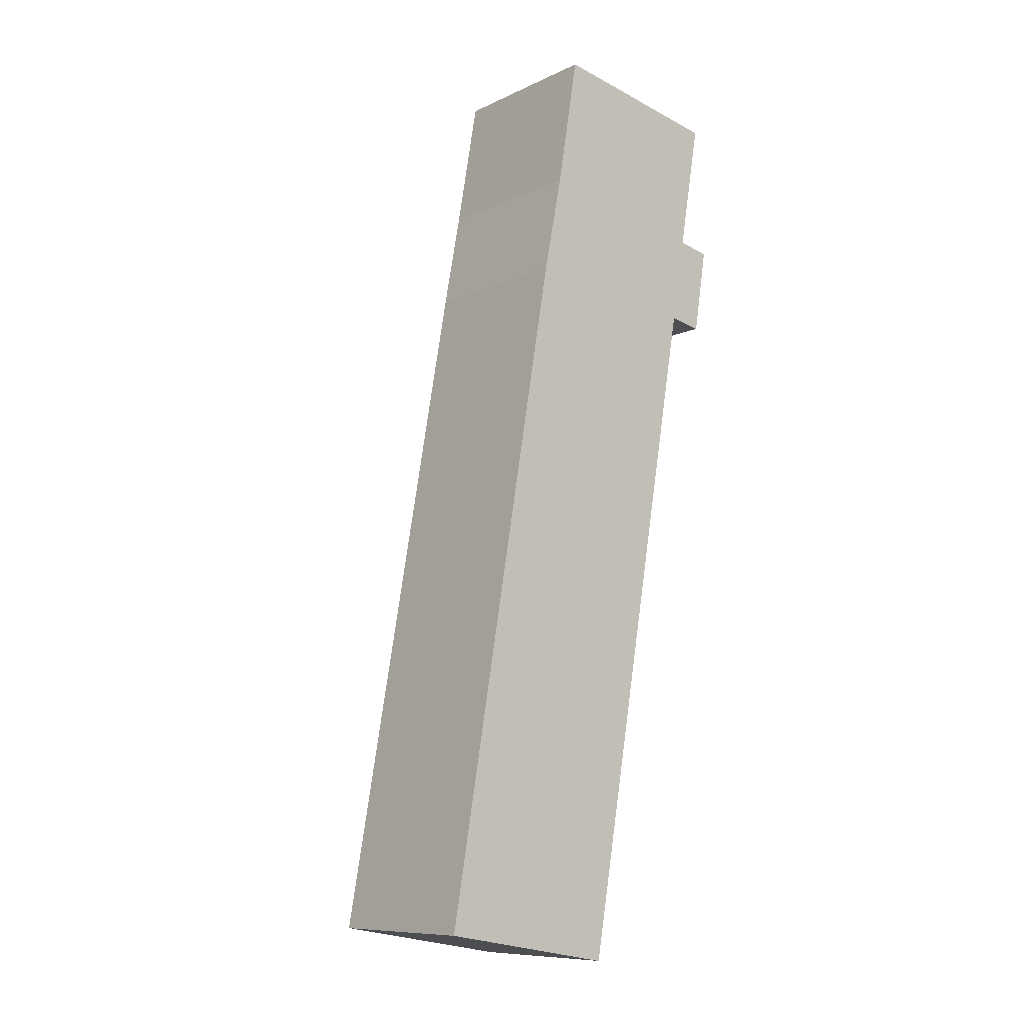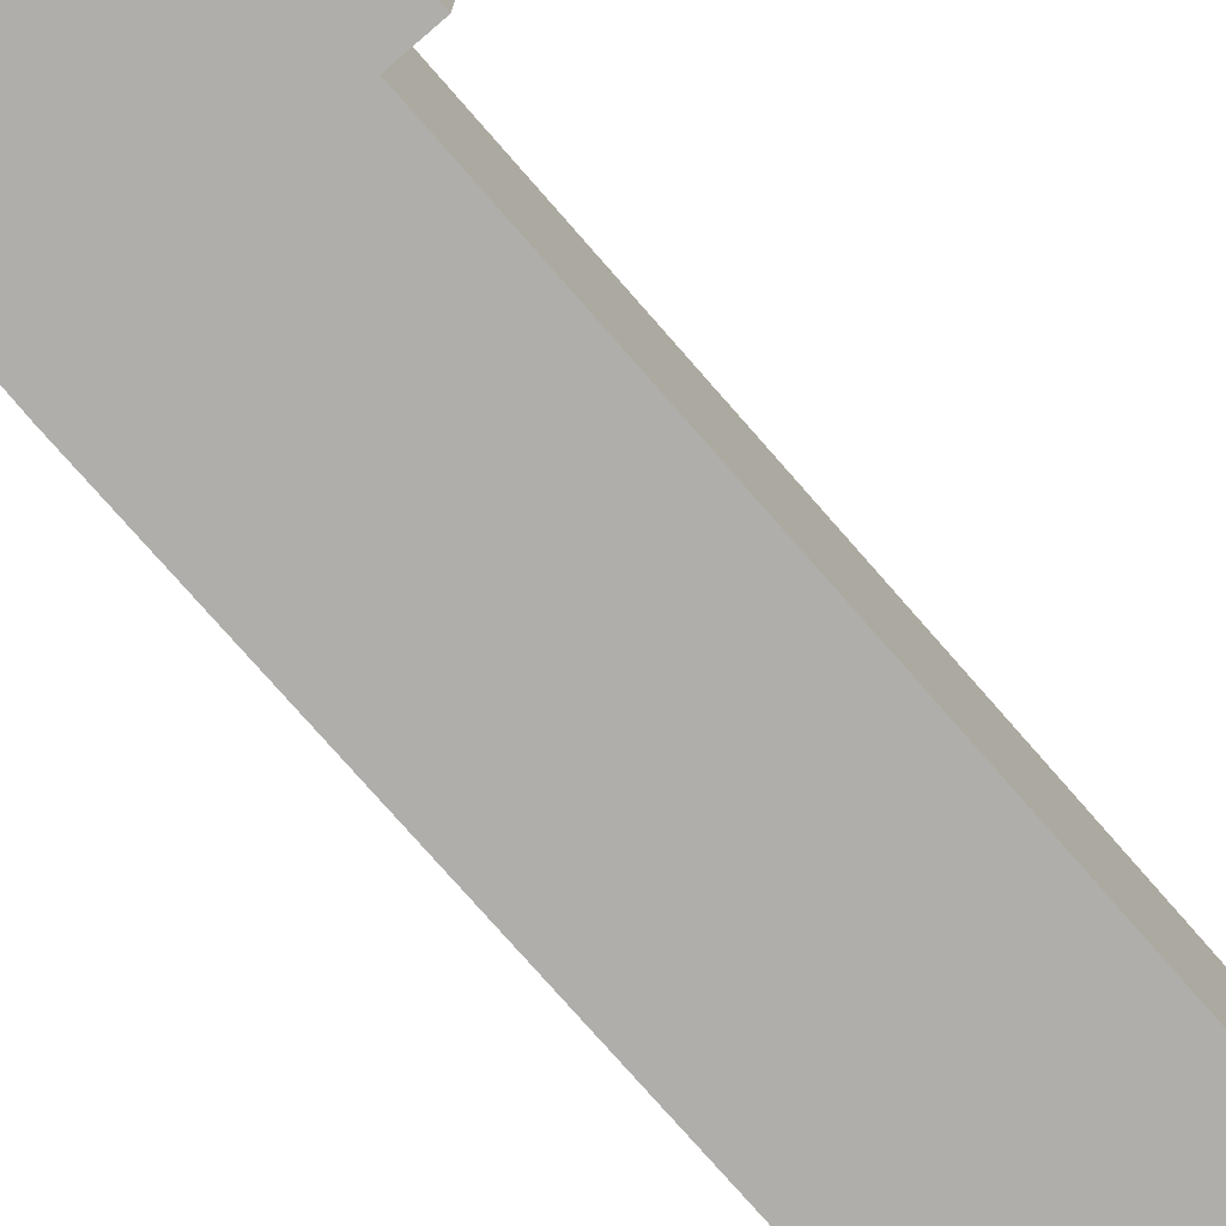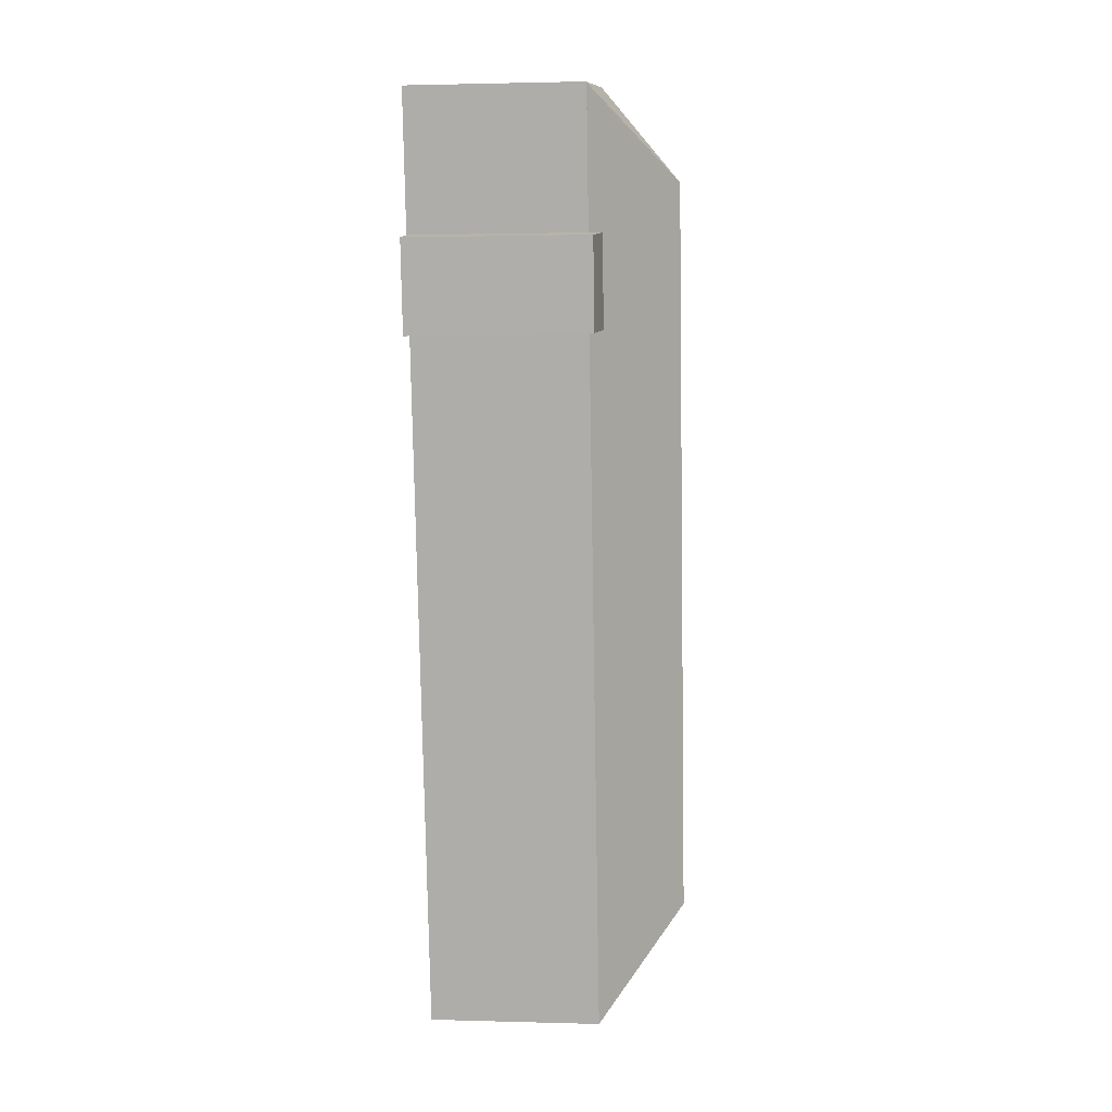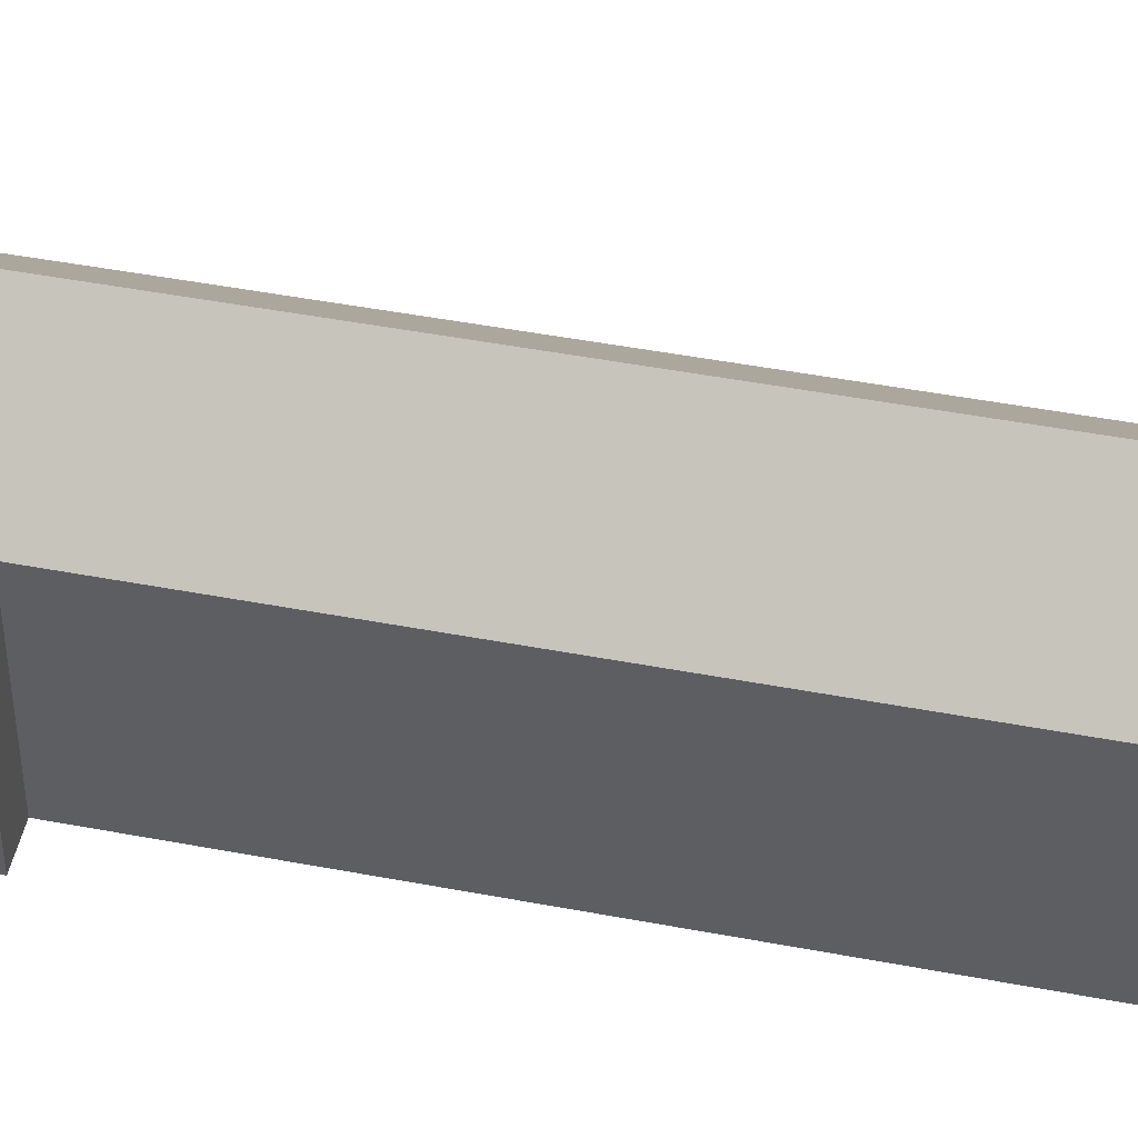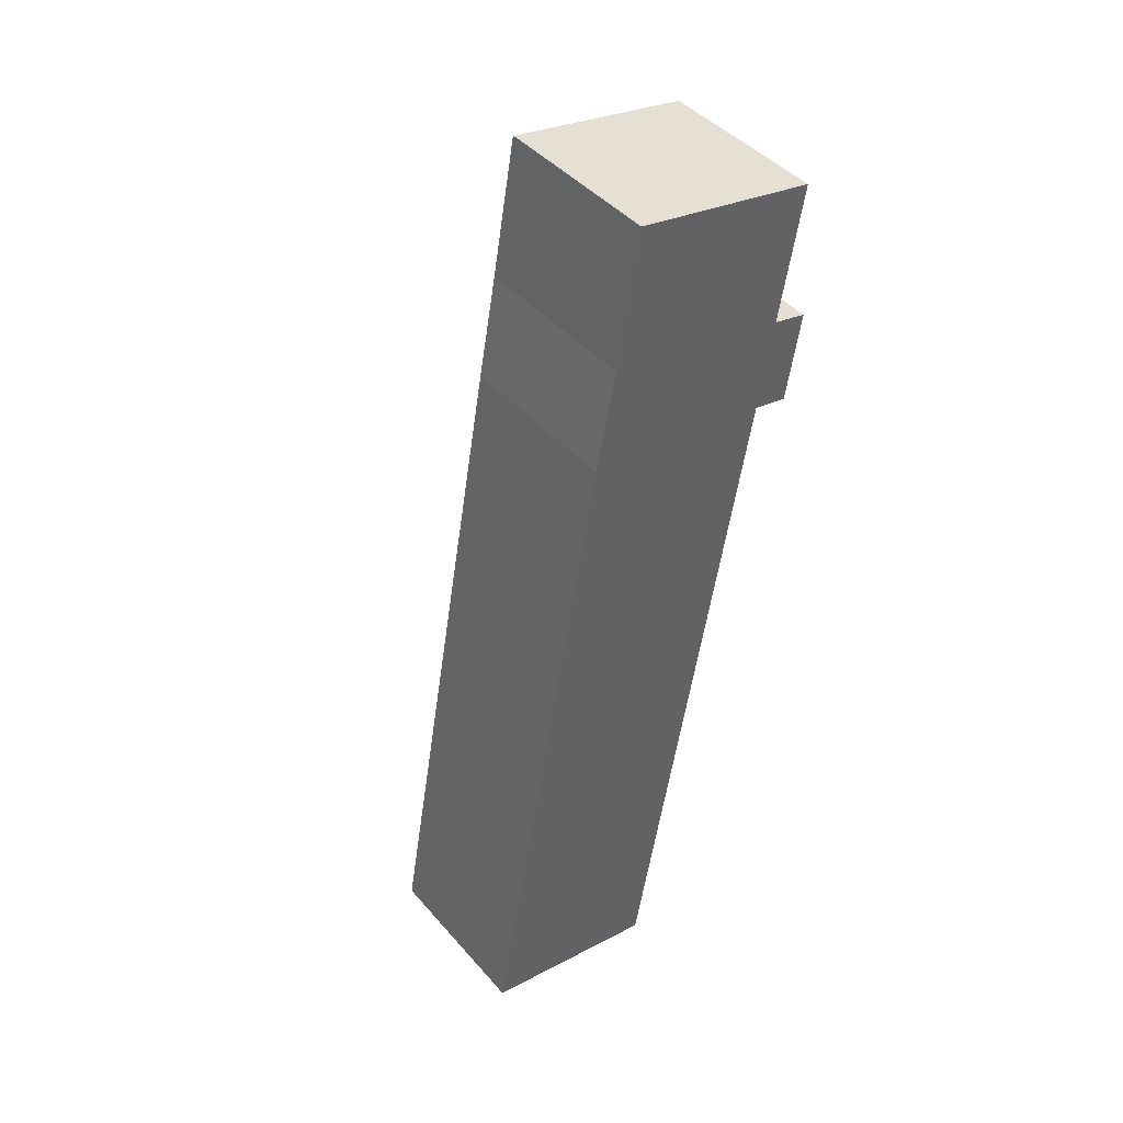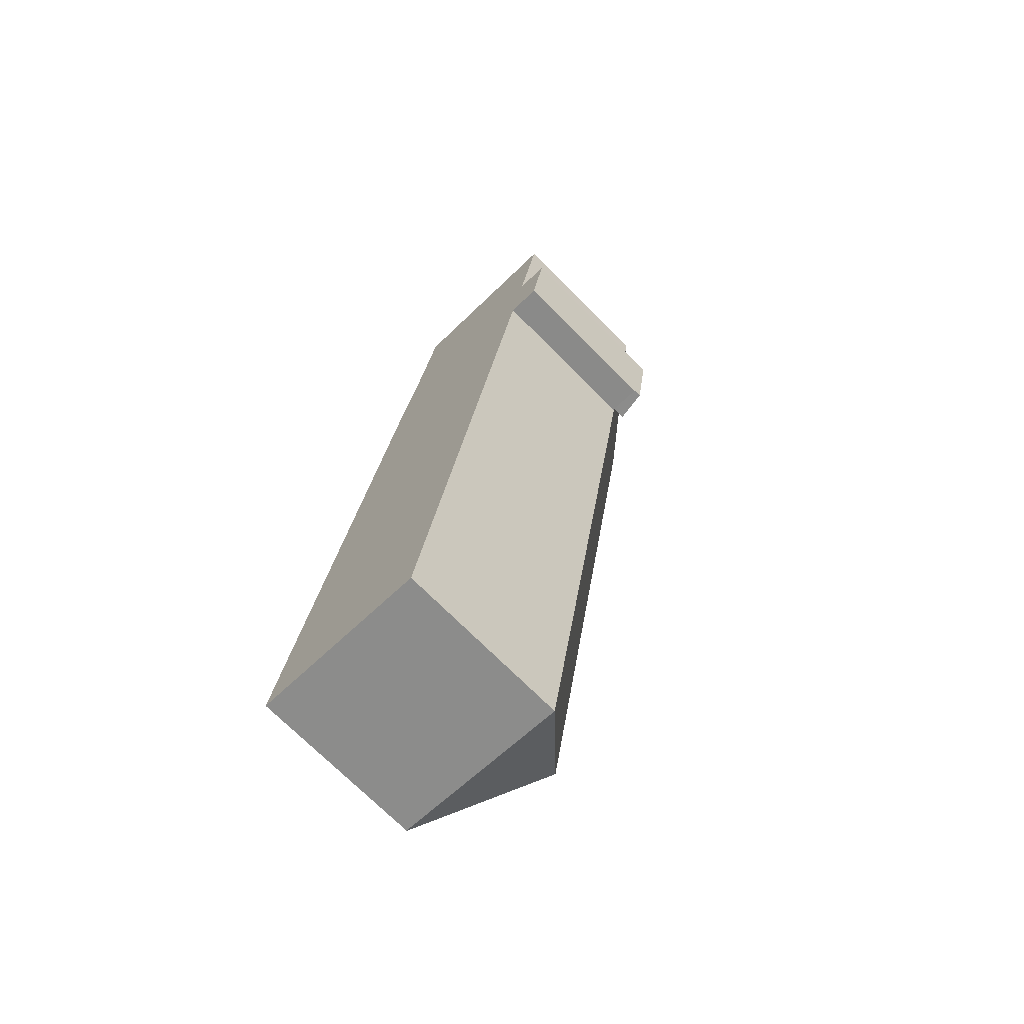
<metadata>
{"format":"obj","ext":"obj","renderer":"f3d","projection":"perspective","resolution":1024,"background":"white","views":[{"elev":-9.7,"azim":-39.9,"up":"+Z"},{"elev":-77.8,"azim":51.2,"up":"+Y"},{"elev":1.6,"azim":95.8,"up":"+Z"},{"elev":46.6,"azim":112.2,"up":"+Y"},{"elev":43.4,"azim":-37.5,"up":"+Z"},{"elev":-72.1,"azim":44.9,"up":"+Z"}]}
</metadata>
<code>
v  21.68 23.31 74.01
v  14.62 15.84 83.28
v  14.73 15.83 83.92
v  13.42 15.89 76.05
v  12.75 15.93 72
v  12.67 15.93 71.56
v  11.04 15.77 63.36
v  10.83 15.74 62.27
v  8.679 15.76 49.92
v  0.018 15.83 0.101
v  21.07 23.31 70.54
v  19.56 23.31 61.91
v  9.933 23.31 7.093
v  31.63 15.74 81.06
v  14.75 15.74 84.02
v  31.62 15.81 80.98
v  31.27 15.65 59.91
v  28.18 15.65 60.36
v  28.19 15.65 60.44
v  31.25 15.65 59.79
v  26.24 15.75 49.92
v  16.97 15.74 -2.89
v  28.07 15.75 60.38
v  29.48 15.79 68.66
v  29.63 15.65 68.63
v  29.55 15.79 69.05
v  30.27 15.8 73.21
v  31.53 15.81 80.47
v  3.893 15.74 -0.663
v  0 15.74 9.64e-16
v  13.46 15.74 -2.292
v  0 0 0
v  0.018 -6.184e-18 0.101
v  8.679 -3.057e-15 49.92
v  10.83 -3.813e-15 62.27
v  12.67 -4.382e-15 71.56
v  11.04 -3.88e-15 63.36
v  13.42 -4.657e-15 76.05
v  14.75 -5.145e-15 84.02
v  12.75 -4.409e-15 72
v  14.73 -5.138e-15 83.92
v  14.62 -5.099e-15 83.28
v  31.63 -4.963e-15 81.06
v  29.48 -4.204e-15 68.66
v  29.63 -4.202e-15 68.63
v  28.19 -3.701e-15 60.44
v  31.27 -3.669e-15 59.91
v  31.62 -4.959e-15 80.98
v  29.55 -4.228e-15 69.05
v  31.53 -4.928e-15 80.47
v  30.27 -4.483e-15 73.21
v  31.25 -3.661e-15 59.79
v  28.07 -3.697e-15 60.38
v  26.24 -3.057e-15 49.92
v  16.97 1.77e-16 -2.89
v  28.18 -3.696e-15 60.36
v  13.46 1.403e-16 -2.292
v  3.893 4.06e-17 -0.663
v  28.19 17 60.44
v  31.65 16.45 62.2
v  31.27 16.45 59.91
v  29.63 17 68.63
v  32.53 16.46 67.62
v  32.6 16.46 68.04
v  32.6 -4.166e-15 68.04
v  32.53 -4.141e-15 67.62
v  31.65 -3.809e-15 62.2
g defaultobject
f 1 2 3
f 2 1 4
f 4 1 5
f 5 1 6
f 6 1 7
f 7 1 8
f 8 1 9
f 9 1 10
f 10 1 11
f 10 11 12
f 10 12 13
f 14 3 15
f 3 14 1
f 1 14 16
f 17 18 19
f 18 17 20
f 13 21 22
f 21 13 12
f 21 12 23
f 23 19 18
f 19 23 12
f 19 12 11
f 19 11 24
f 19 24 25
f 24 11 26
f 26 11 27
f 27 11 1
f 27 1 16
f 27 16 28
f 10 29 30
f 29 10 13
f 29 13 31
f 31 13 22
f 32 10 30
f 10 32 9
f 9 32 33
f 9 33 34
f 9 34 8
f 8 34 35
f 35 7 8
f 7 35 6
f 6 35 36
f 36 35 37
f 36 5 6
f 5 36 4
f 4 36 2
f 2 36 3
f 3 36 15
f 15 36 38
f 15 38 39
f 38 36 40
f 39 38 41
f 41 38 42
f 39 14 15
f 14 39 43
f 44 25 24
f 25 44 45
f 46 17 19
f 17 46 47
f 14 28 16
f 28 14 43
f 28 43 27
f 27 43 26
f 26 43 24
f 24 43 48
f 24 48 49
f 24 49 44
f 49 48 50
f 49 50 51
f 45 19 25
f 19 45 46
f 47 20 17
f 20 47 52
f 53 21 23
f 21 53 22
f 22 53 54
f 22 54 55
f 52 18 20
f 18 53 23
f 53 18 52
f 53 52 56
f 55 31 22
f 31 55 29
f 29 55 30
f 30 55 57
f 30 57 32
f 32 57 58
f 47 56 52
f 56 47 46
f 56 46 53
f 53 46 45
f 53 45 34
f 34 45 35
f 35 45 44
f 35 44 49
f 35 49 51
f 35 51 50
f 35 50 37
f 37 50 36
f 36 50 48
f 36 48 43
f 36 43 38
f 38 43 39
f 36 38 40
f 38 39 41
f 38 41 42
f 54 57 55
f 57 54 58
f 58 54 32
f 32 54 33
f 33 54 34
f 34 54 53
f 59 60 61
f 60 59 62
f 60 62 63
f 63 62 64
f 46 62 59
f 62 46 45
f 45 64 62
f 64 45 65
f 65 63 64
f 63 65 60
f 60 65 61
f 61 65 66
f 61 66 47
f 47 66 67
f 61 46 59
f 46 61 47
f 46 65 45
f 65 46 66
f 66 46 67
f 67 46 47

</code>
